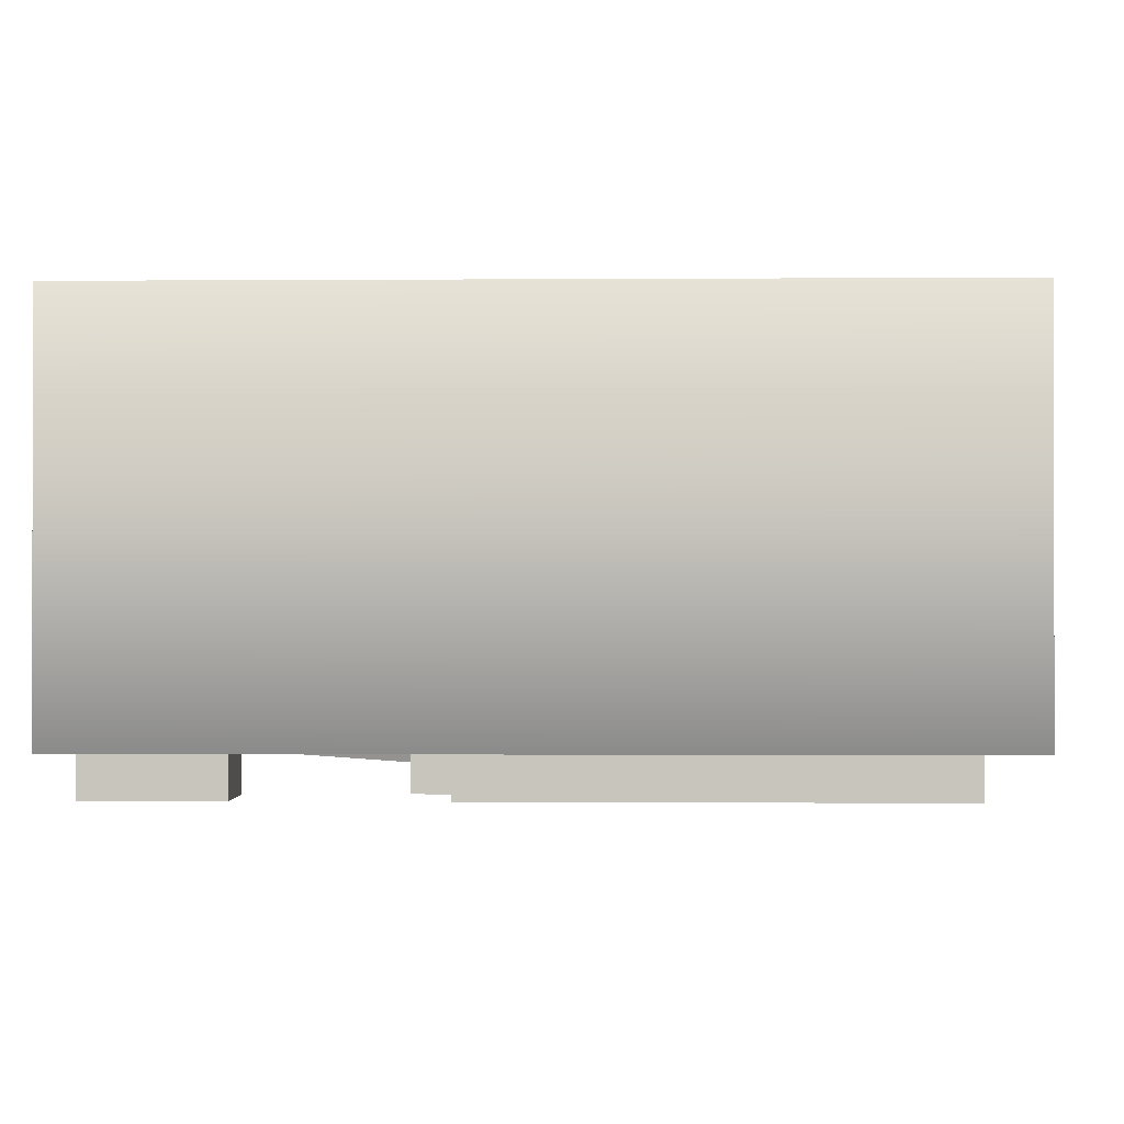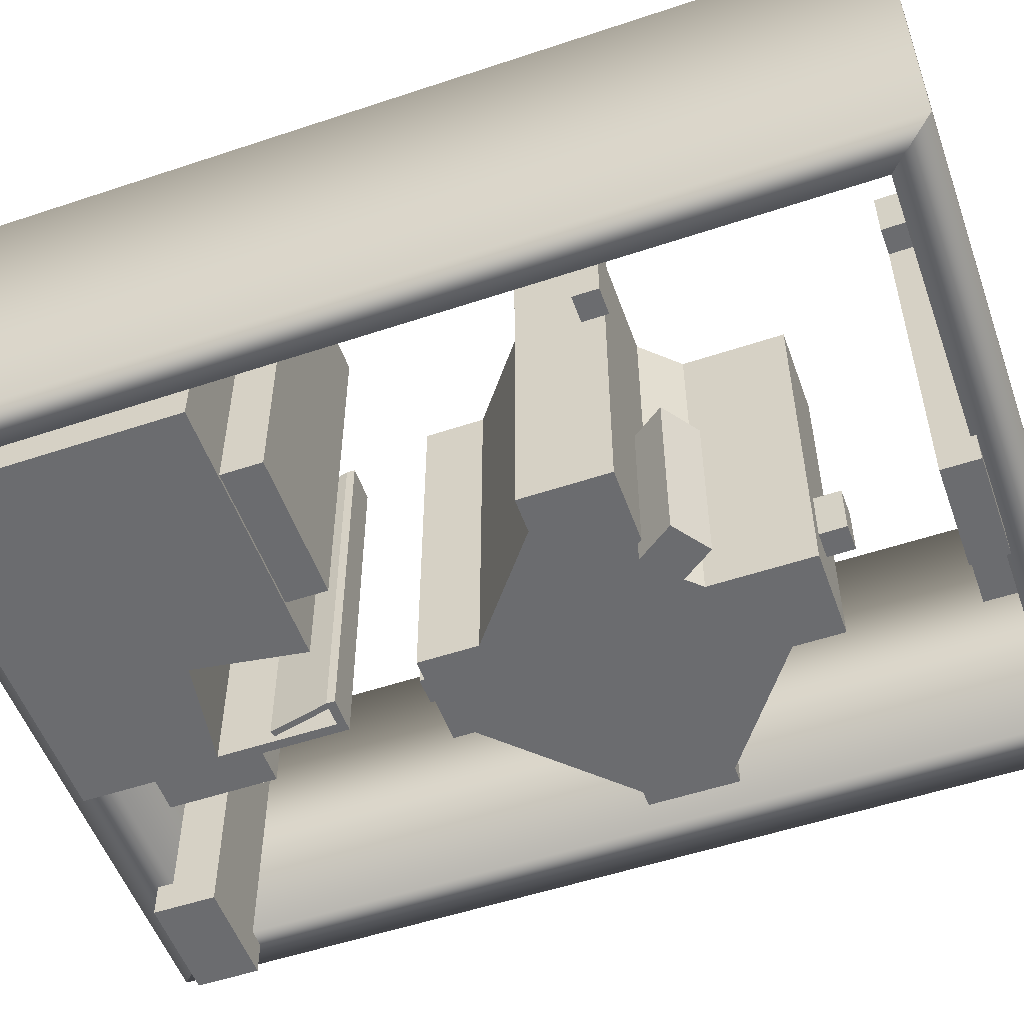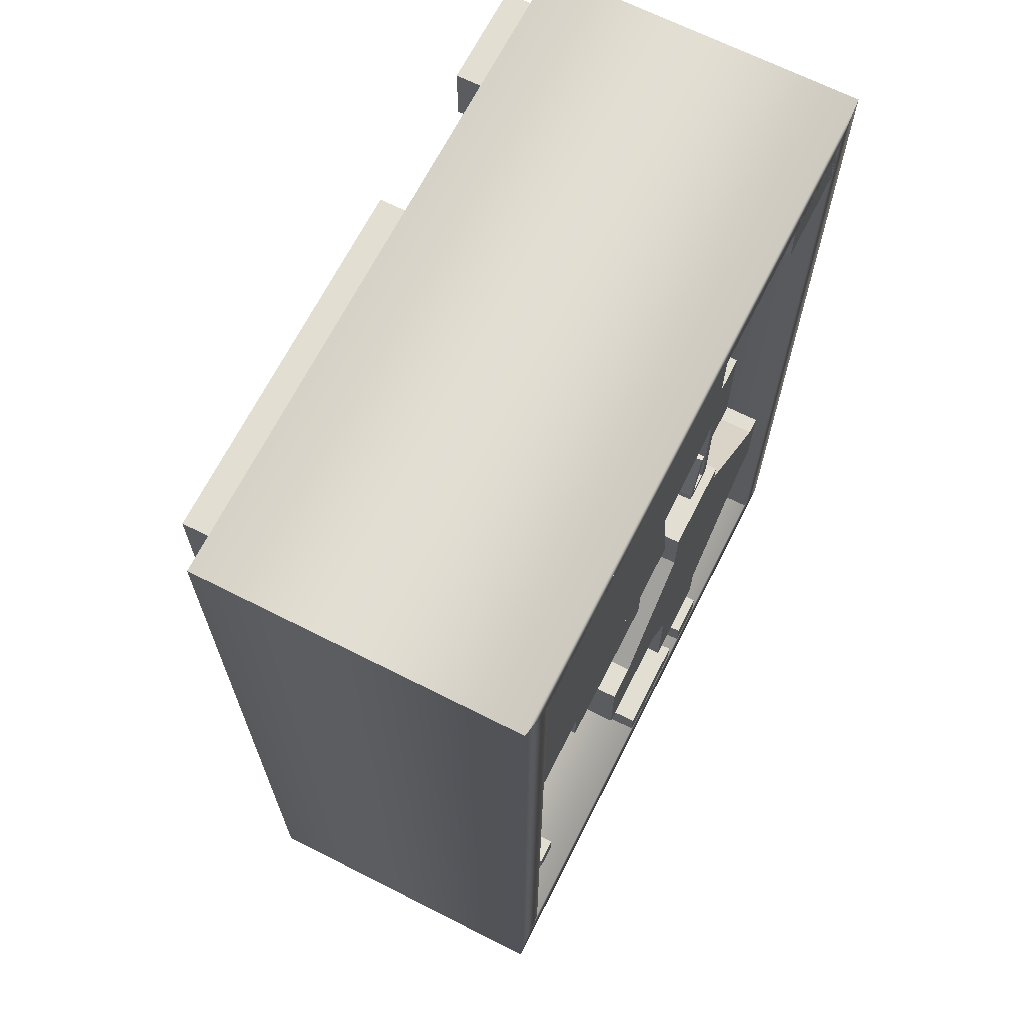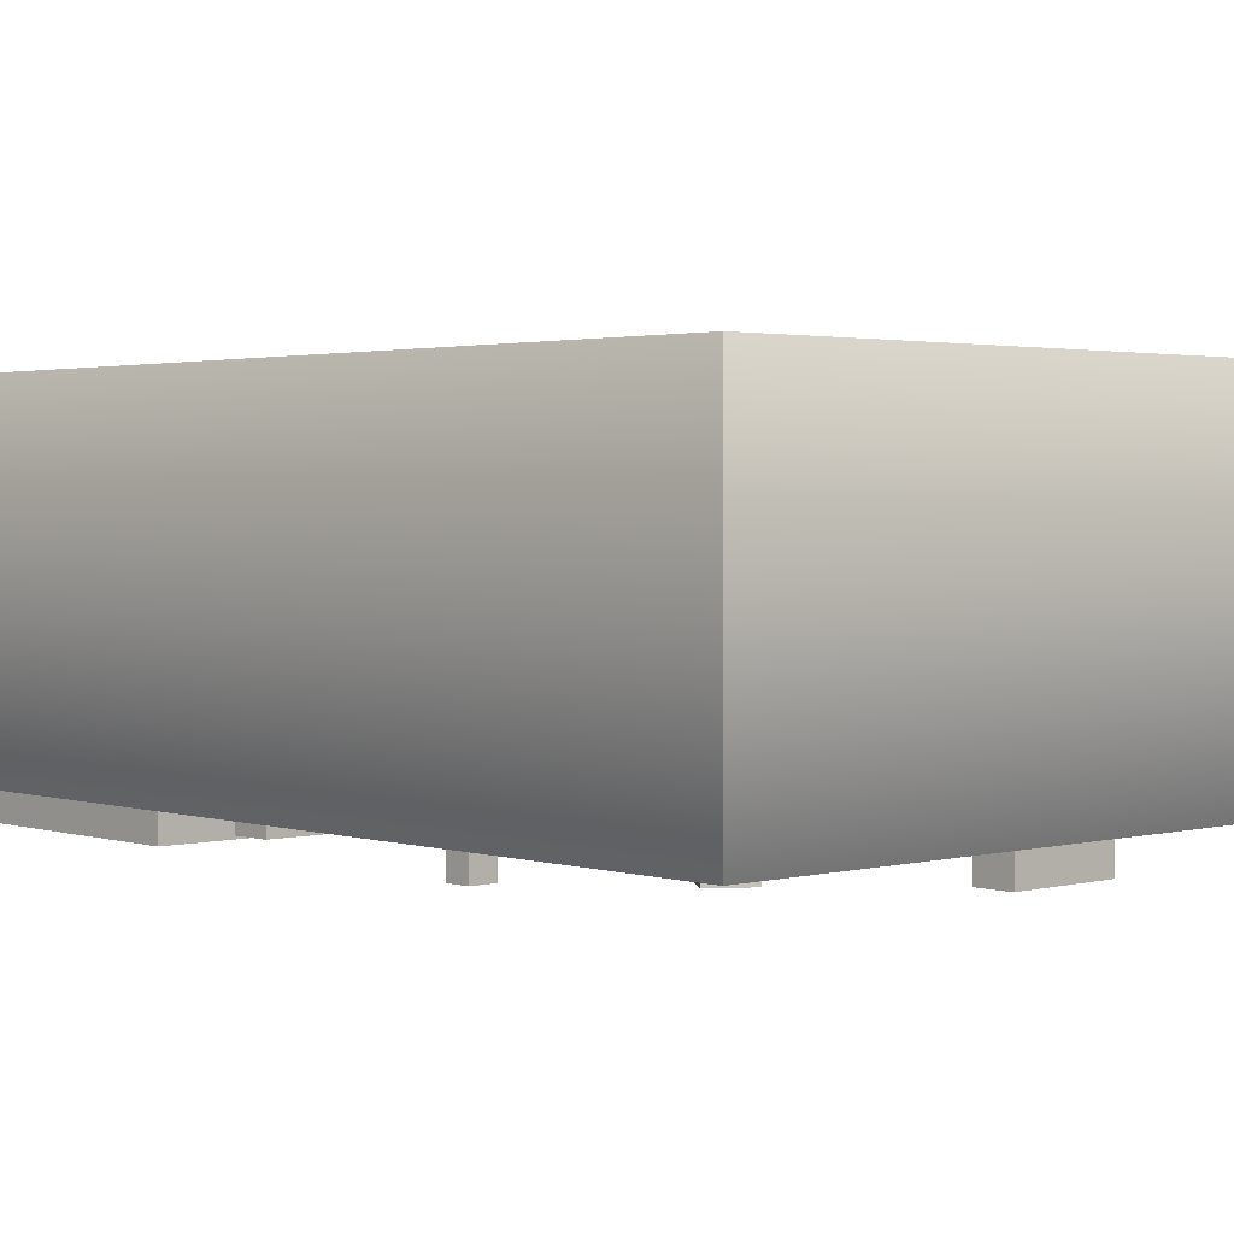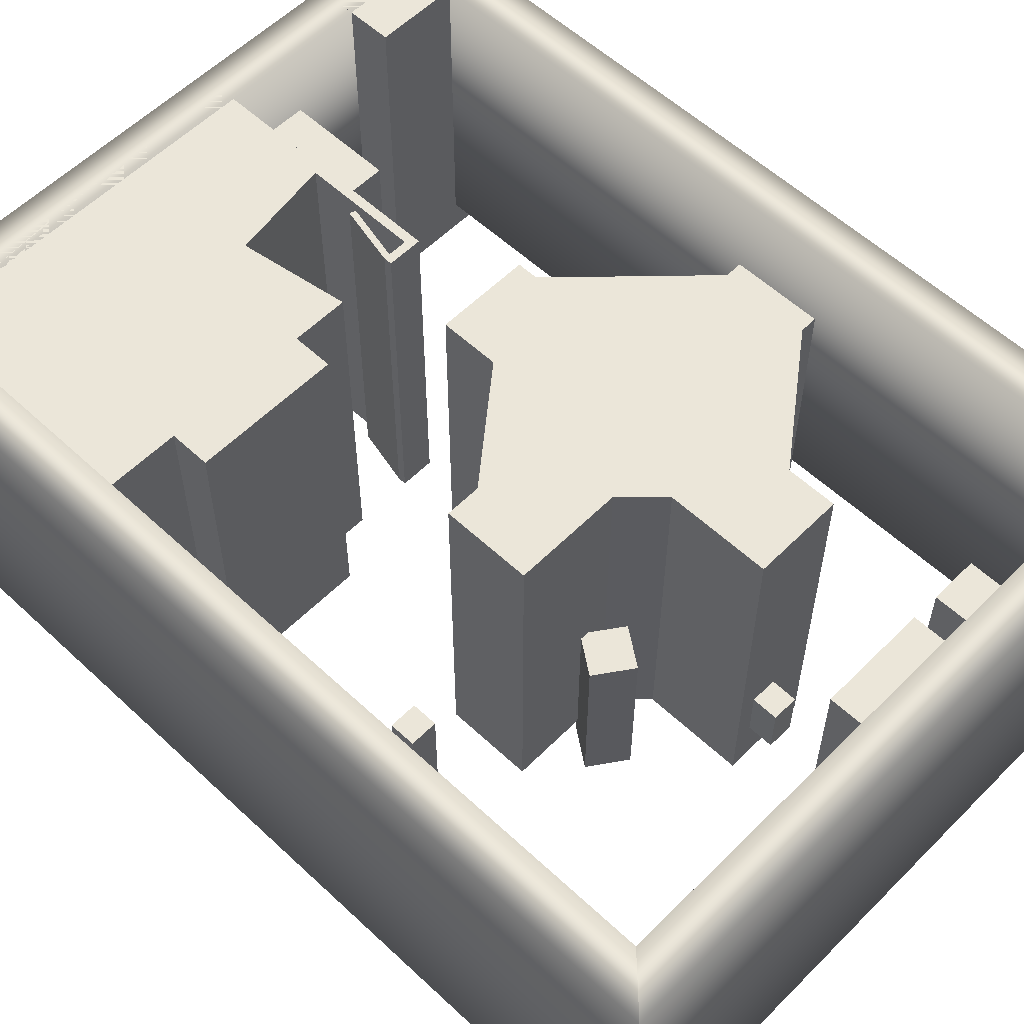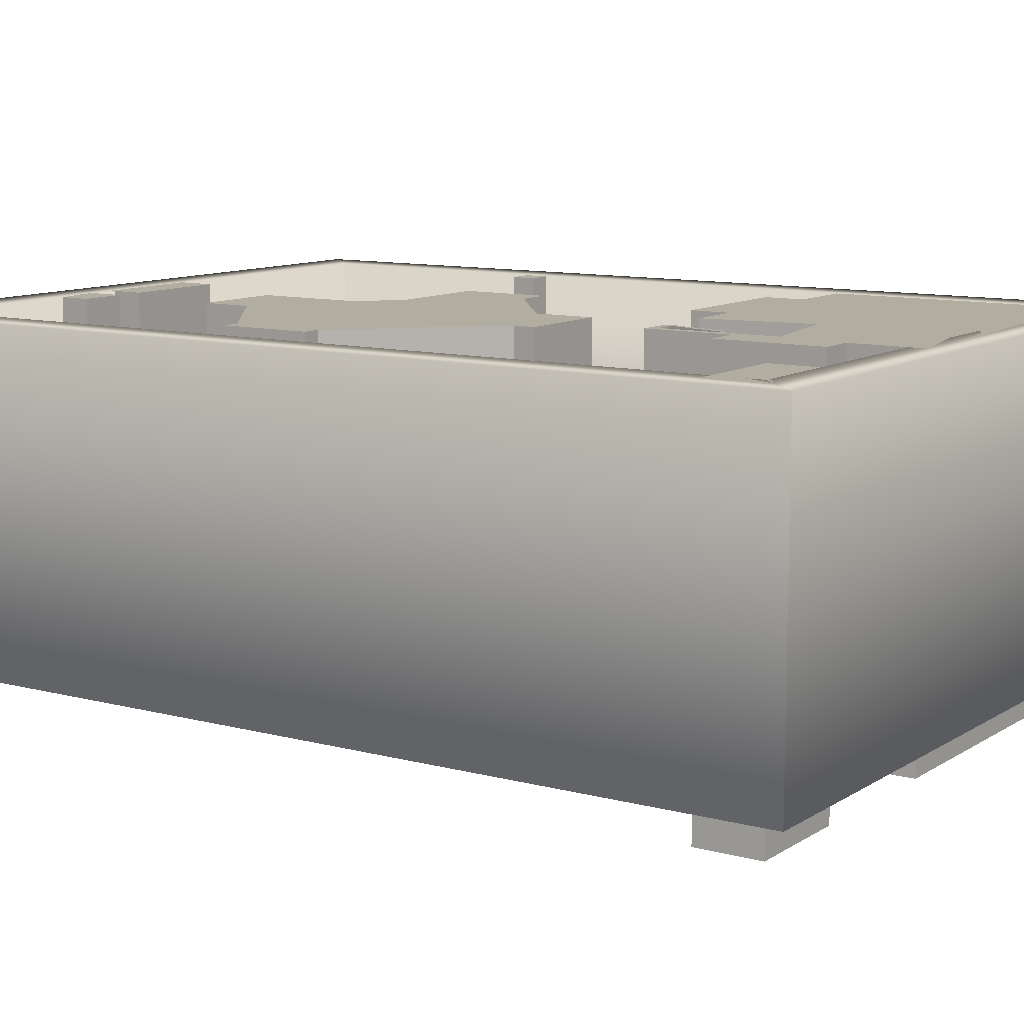
<metadata>
{"format":"obj","ext":"obj","renderer":"f3d","projection":"perspective","resolution":1024,"background":"white","views":[{"elev":-0.5,"azim":1.8,"up":"+Y"},{"elev":-53.7,"azim":109.6,"up":"+Y"},{"elev":67.5,"azim":116.9,"up":"+Z"},{"elev":2.2,"azim":137.4,"up":"+Y"},{"elev":57.1,"azim":134.1,"up":"+Y"},{"elev":10.5,"azim":-56.3,"up":"+Y"}]}
</metadata>
<code>
o Cube
v 7.071 -1 -9.23
v 7.071 4.835 -9.23
v 4.717 -1 -11.51
v 4.717 4.835 -11.51
v 7.071 -1 -8.477
v 7.071 4.835 -8.477
v 4.018 4.835 -8.477
v 4.018 -1 -8.477
v 4.018 -1 -11.51
v 4.018 4.835 -11.51
v 4.717 -1 -9.826
v 5.286 -1 -9.23
v 5.286 4.835 -9.23
v 4.717 4.835 -9.826
v 0.9651 -1 -9.236
v 0.9651 4.835 -9.236
v 3.236 -1 -11.51
v 3.236 4.835 -11.51
v 0.9651 -1 -8.477
v 0.9651 4.835 -8.477
v 3.236 -1 -10.7
v 1.246 -1 -9.236
v 1.246 4.835 -9.236
v 3.236 4.835 -10.7
v 7.071 -1 -7.778
v 7.071 4.835 -7.778
v 4.783 -1 -5.442
v 4.783 4.835 -5.442
v 4.018 -1 -5.442
v 4.018 4.835 -5.442
v 4.783 -1 -6.417
v 6.494 -1 -7.778
v 6.494 4.835 -7.778
v 4.783 4.835 -6.417
v 0.9651 -1 -7.778
v 0.9651 4.835 -7.778
v 3.236 -1 -5.442
v 3.236 4.835 -5.442
v 3.236 -1 -5.788
v 1.246 -1 -7.778
v 1.246 4.835 -7.778
v 3.236 4.835 -5.788
f 14 11 3 4
f 9 10 4 3
f 11 8 9 3
f 12 13 2 1
f 1 2 6 5
f 7 14 4 10
f 2 13 7 6
f 11 12 8
f 13 14 7
f 13 12 11 14
f 8 12 1 5
f 24 18 17 21
f 9 17 18 10
f 21 17 9 8
f 22 15 16 23
f 15 19 20 16
f 7 10 18 24
f 16 20 7 23
f 21 8 22
f 23 7 24
f 23 24 21 22
f 8 19 15 22
f 34 28 27 31
f 29 27 28 30
f 31 27 29 8
f 32 25 26 33
f 25 5 6 26
f 7 30 28 34
f 26 6 7 33
f 31 8 32
f 33 7 34
f 33 34 31 32
f 8 5 25 32
f 42 39 37 38
f 29 30 38 37
f 39 8 29 37
f 40 41 36 35
f 35 36 20 19
f 7 42 38 30
f 36 41 7 20
f 39 40 8
f 41 42 7
f 41 40 39 42
f 8 40 35 19
o Cube.001
v 5.176 -1.365 -9.582
v 5.176 1.566 -9.582
v 5.599 -1.365 -10.18
v 5.599 1.566 -10.18
v 5.77 -1.365 -9.159
v 5.77 1.566 -9.159
v 6.193 -1.365 -9.753
v 6.193 1.566 -9.753
v 3.981 -0.1346 -11.32
v 3.981 0.7464 -11.32
v 3.989 -0.1346 -11.95
v 3.989 0.7464 -11.95
v 4.422 -0.1346 -11.31
v 4.422 0.7464 -11.31
v 4.429 -0.1346 -11.95
v 4.429 0.7464 -11.95
v 3.332 -0.1549 -5.093
v 3.332 0.7667 -5.093
v 3.34 -0.1549 -5.755
v 3.34 0.7667 -5.755
v 3.793 -0.1549 -5.085
v 3.793 0.7667 -5.085
v 3.8 -0.1549 -5.747
v 3.8 0.7667 -5.747
v 7.992 0.9137 -13.62
v 7.992 1.743 -13.62
v 7.999 0.9137 -14.21
v 7.999 1.743 -14.21
v 8.406 0.9137 -13.61
v 8.406 1.743 -13.61
v 8.413 0.9137 -14.2
v 8.413 1.743 -14.2
f 43 44 46 45
f 45 46 50 49
f 49 50 48 47
f 47 48 44 43
f 45 49 47 43
f 50 46 44 48
f 51 52 54 53
f 53 54 58 57
f 57 58 56 55
f 55 56 52 51
f 53 57 55 51
f 58 54 52 56
f 59 60 62 61
f 61 62 66 65
f 65 66 64 63
f 63 64 60 59
f 61 65 63 59
f 66 62 60 64
f 67 68 70 69
f 69 70 74 73
f 73 74 72 71
f 71 72 68 67
f 69 73 71 67
f 74 70 68 72
o Cube.002
v 3.875 -1.051 -13.47
v 3.875 4.835 -13.47
v 3.875 -1.051 -14.08
v 3.875 4.835 -14.08
v 5.625 -1.051 -13.47
v 5.625 4.835 -13.47
v 5.625 -1.051 -14.08
v 5.625 4.835 -14.08
v 2.669 -0.456 -13.48
v 2.669 4.835 -13.48
v 2.669 -0.456 -14.07
v 2.669 4.835 -14.07
v 3.428 -0.456 -13.48
v 3.428 4.835 -13.48
v 3.428 -0.456 -14.07
v 3.428 4.835 -14.07
v 3.406 -1.051 -2.658
v 3.406 4.835 -2.658
v 3.959 -1.051 -2.658
v 3.959 4.835 -2.658
v 3.406 -1.051 -0.9076
v 3.406 4.835 -0.9076
v 3.959 -1.051 -0.9076
v 3.959 4.835 -0.9076
v 1.432 -1.051 -0.7653
v 1.432 4.835 -0.7653
v 1.432 -1.051 0.2627
v 1.432 4.835 0.2627
v -0.3176 -1.051 -0.7653
v -0.3176 4.835 -0.7653
v -0.3176 -1.051 0.2627
v -0.3176 4.835 0.2627
v 10 -1.051 -4.072
v 10 4.835 -4.072
v 10 -1.051 0.2871
v 10 4.835 0.2871
v 5.537 -1.051 -4.072
v 5.537 4.835 -4.072
v 3.973 -1.051 0.2871
v 3.973 4.835 0.2871
v 10 -1.051 -2.039
v 10 4.835 -2.039
v 5.812 -1.051 -2.269
v 5.812 4.835 -2.269
v 4.115 -1.051 -2.658
v 4.115 4.835 -2.658
v 4.115 -1.051 -0.9076
v 4.115 4.835 -0.9076
v 3.959 -1.051 -4.063
v 3.959 4.835 -4.063
v 4.115 -1.051 -4.063
v 4.115 4.835 -4.063
v 10 4.835 -1.023
v 3.969 -1.051 -1.969
v 10 -1.051 -1.023
v 3.969 4.835 -1.969
v 3.959 -1.051 -3.924
v 4.115 -1.051 -3.924
v 4.115 4.835 -3.924
v 3.959 4.835 -3.924
v 4.542 -1.051 -4.063
v 4.542 4.835 -4.063
v 4.542 -1.051 -3.924
v 4.542 4.835 -3.924
v 4.437 -1.051 -3.924
v 4.437 4.835 -3.924
v 4.437 4.835 -4.063
v 4.437 -1.051 -4.063
v 4.304 -1.051 -2.932
v 4.304 4.835 -2.932
v 4.204 -1.051 -2.966
v 4.204 4.835 -2.966
f 75 76 78 77
f 77 78 82 81
f 81 82 80 79
f 79 80 76 75
f 77 81 79 75
f 82 78 76 80
f 83 84 86 85
f 85 86 90 89
f 89 90 88 87
f 87 88 84 83
f 85 89 87 83
f 90 86 84 88
f 91 92 94 93
f 98 97 121 122
f 97 98 96 95
f 95 96 92 91
f 93 97 95 91
f 98 94 92 96
f 99 100 102 101
f 101 102 106 105
f 105 106 104 103
f 103 104 100 99
f 101 105 103 99
f 106 102 100 104
f 129 127 110 109
f 109 110 114 113
f 117 118 112 111
f 111 112 108 107
f 115 117 111 107
f 118 116 108 112
f 130 127 116 118
f 129 128 117 115
f 128 130 118 117
f 107 108 116 115
f 119 120 122 121
f 97 93 119 121
f 94 98 122 120
f 132 131 123 125
f 123 124 126 125
f 138 140 146 144
f 134 133 126 124
f 131 134 124 123
f 113 114 130 128
f 109 113 128 129
f 114 110 127 130
f 115 116 127 129
f 93 94 134 131
f 94 120 133 134
f 120 119 132 133
f 119 93 131 132
f 138 137 135 136
f 141 140 138 136
f 142 141 136 135
f 139 142 135 137
f 132 125 142 139
f 125 126 141 142
f 126 133 140 141
f 133 132 139 140
f 146 145 143 144
f 137 138 144 143
f 139 137 143 145
f 140 139 145 146
o Cube.003
v 6.463 -1 -3.734
v 6.463 4.835 -3.734
v 6.463 -1 -4.732
v 6.463 4.835 -4.732
v 8.845 -1 -3.734
v 8.845 4.835 -3.734
v 8.845 -1 -4.732
v 8.845 4.835 -4.732
v 9.524 -1 -9.585
v 9.524 4.835 -9.585
v 9.524 -1 -9.975
v 9.524 4.835 -9.975
v 9.94 -1 -9.585
v 9.94 4.835 -9.585
v 9.94 -1 -9.975
v 9.94 4.835 -9.975
f 147 148 150 149
f 149 150 154 153
f 153 154 152 151
f 151 152 148 147
f 149 153 151 147
f 154 150 148 152
f 155 156 158 157
f 157 158 162 161
f 161 162 160 159
f 159 160 156 155
f 157 161 159 155
f 162 158 156 160
o Plane
v 0 -0.4864 0
v 10 -0.4864 0
v 0 -0.4864 -14
v 10 -0.4864 -14
v 0 4.835 -14
v 0 4.835 -0
v 10 4.835 -0
v 10 4.835 -14
v -0.7188 -0.4864 0.7188
v 10.72 -0.4864 0.7188
v -0.7188 -0.4864 -14.72
v 10.72 -0.4864 -14.72
v -0.7188 4.835 -14.72
v -0.7188 4.835 0.7188
v 10.72 4.835 0.7188
v 10.72 4.835 -14.72
f 166 170 167 165
f 163 168 169 164
f 164 169 170 166
f 165 167 168 163
f 174 173 175 178
f 171 172 177 176
f 172 174 178 177
f 173 171 176 175
f 168 167 175 176
f 170 169 177 178
f 169 168 176 177
f 163 164 172 171
f 167 170 178 175
f 166 165 173 174
f 165 163 171 173
f 164 166 174 172

</code>
